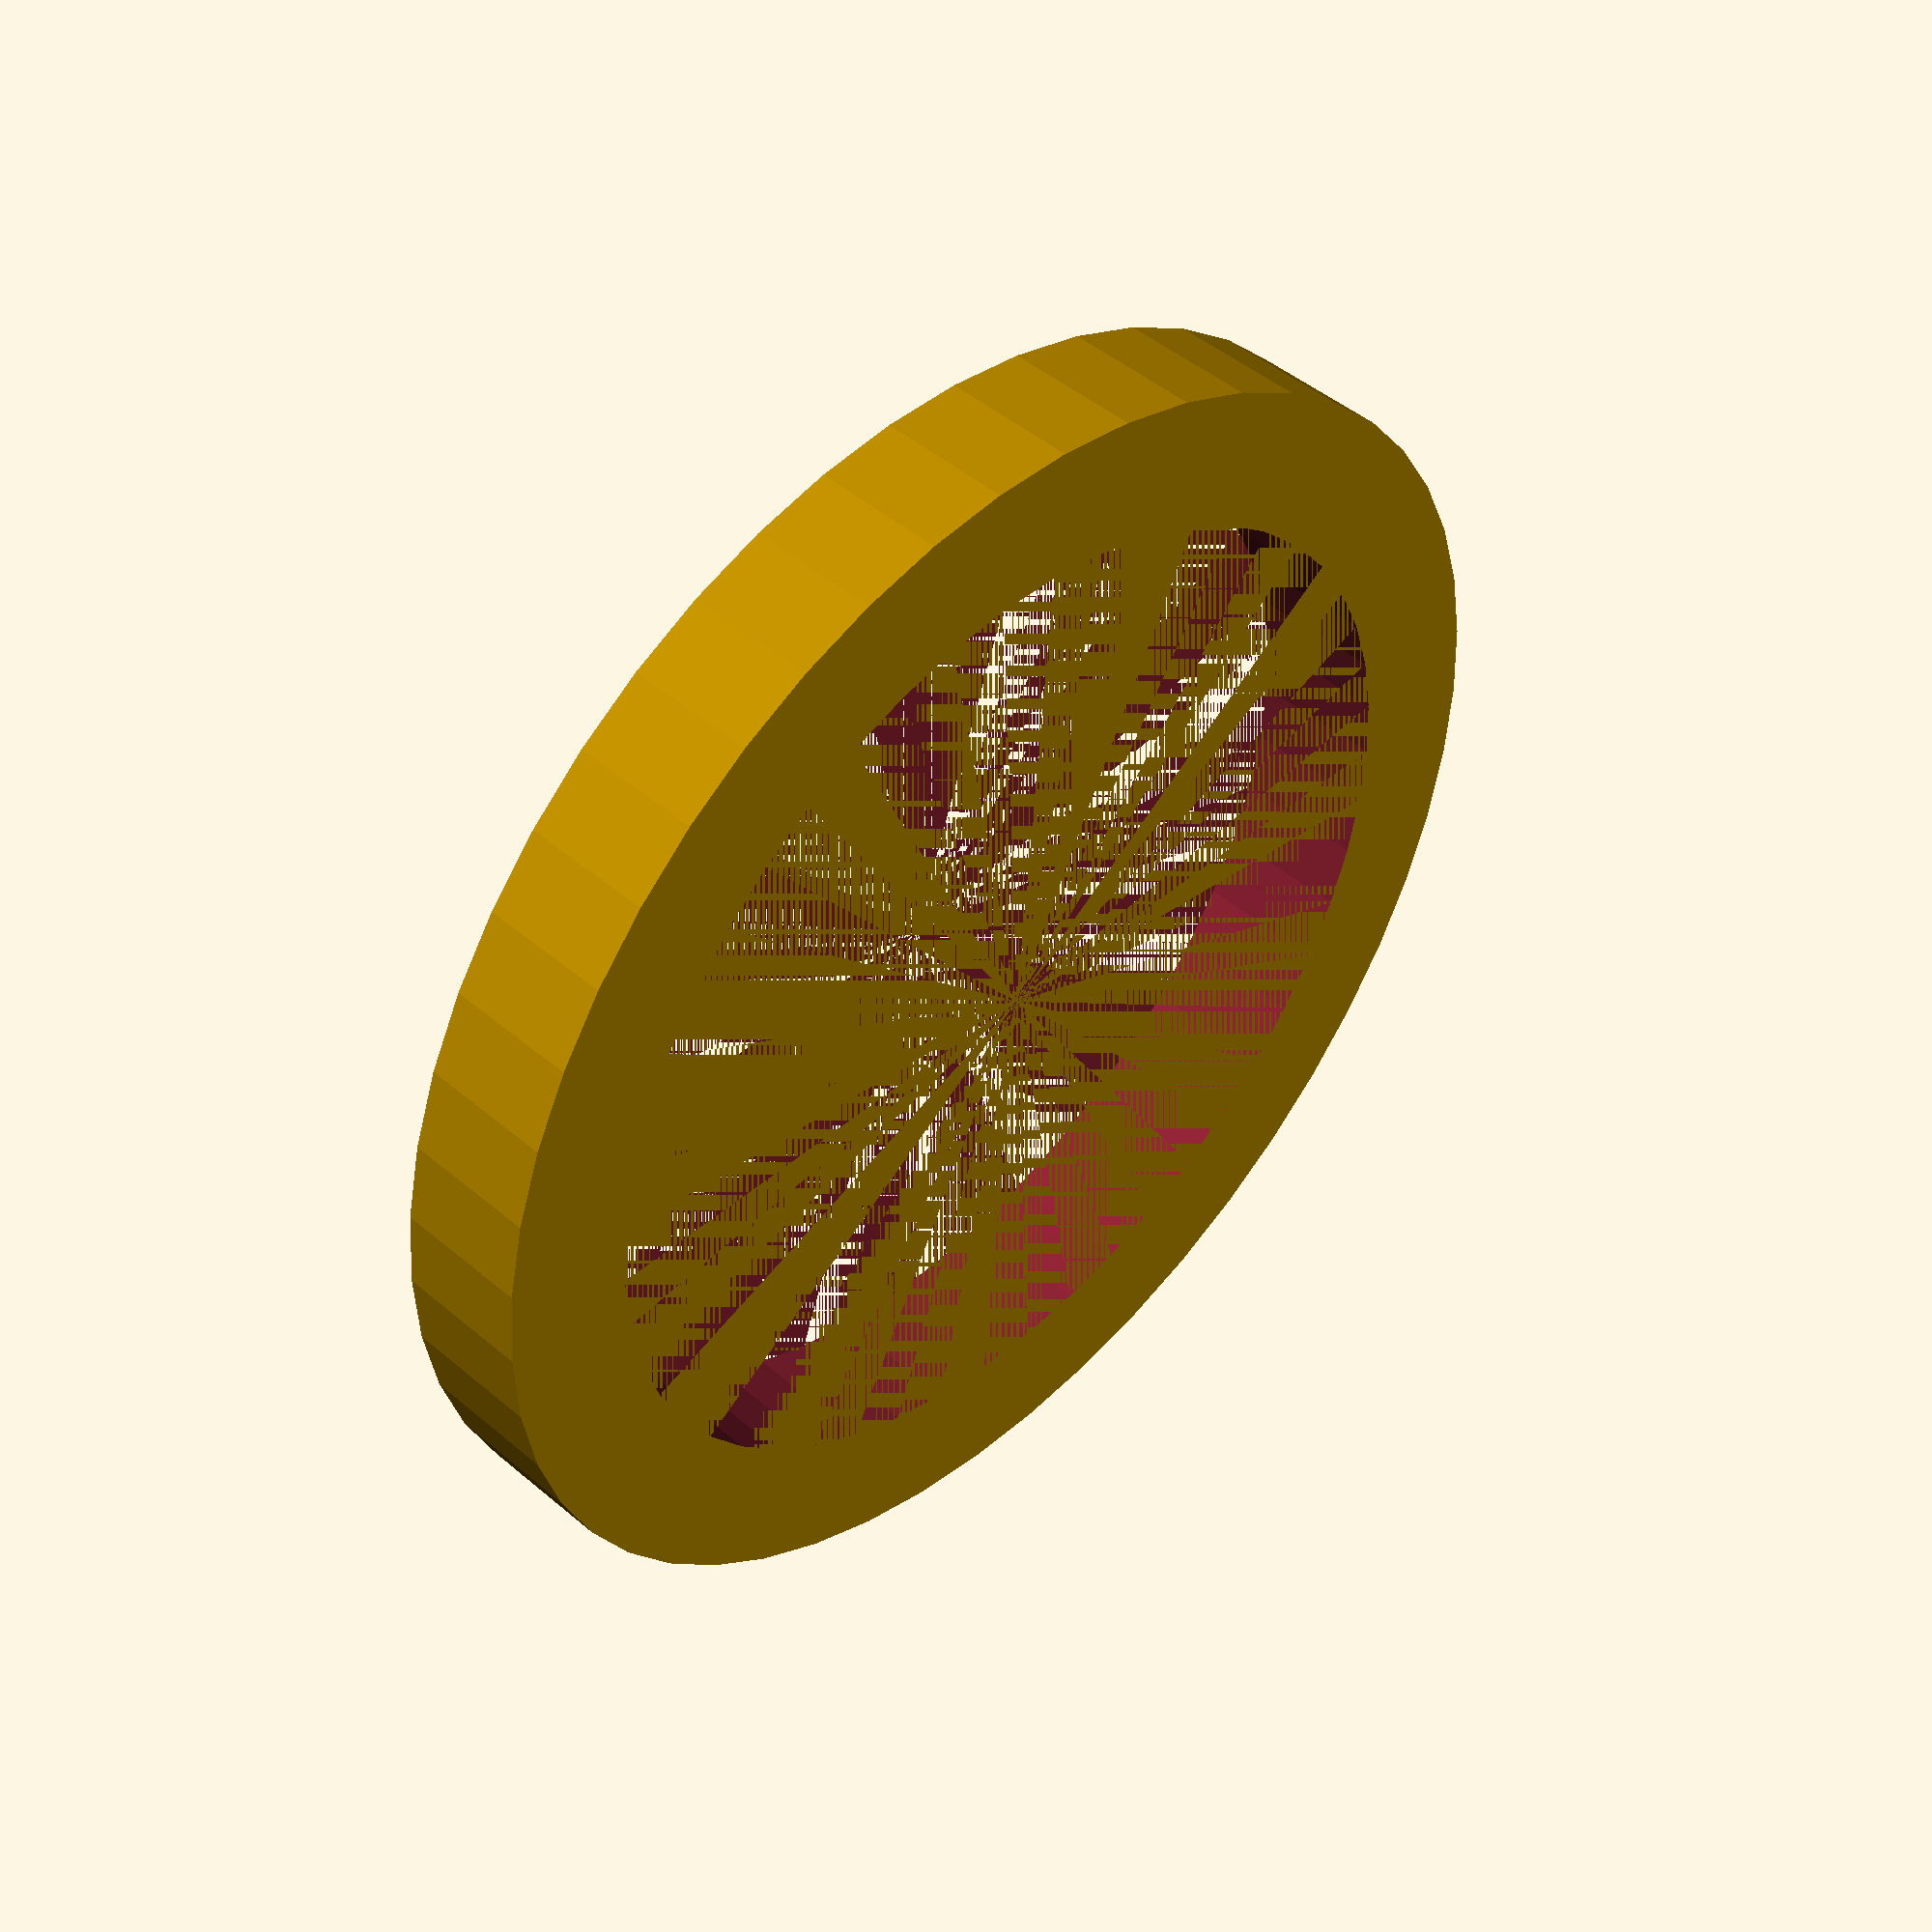
<openscad>
$fn = 50;


difference() {
	union() {
		cylinder(h = 20, r = 95.0000000000);
	}
	union() {
		cylinder(h = 20, r = 75.0000000000);
	}
}
</openscad>
<views>
elev=134.6 azim=152.4 roll=225.5 proj=p view=solid
</views>
